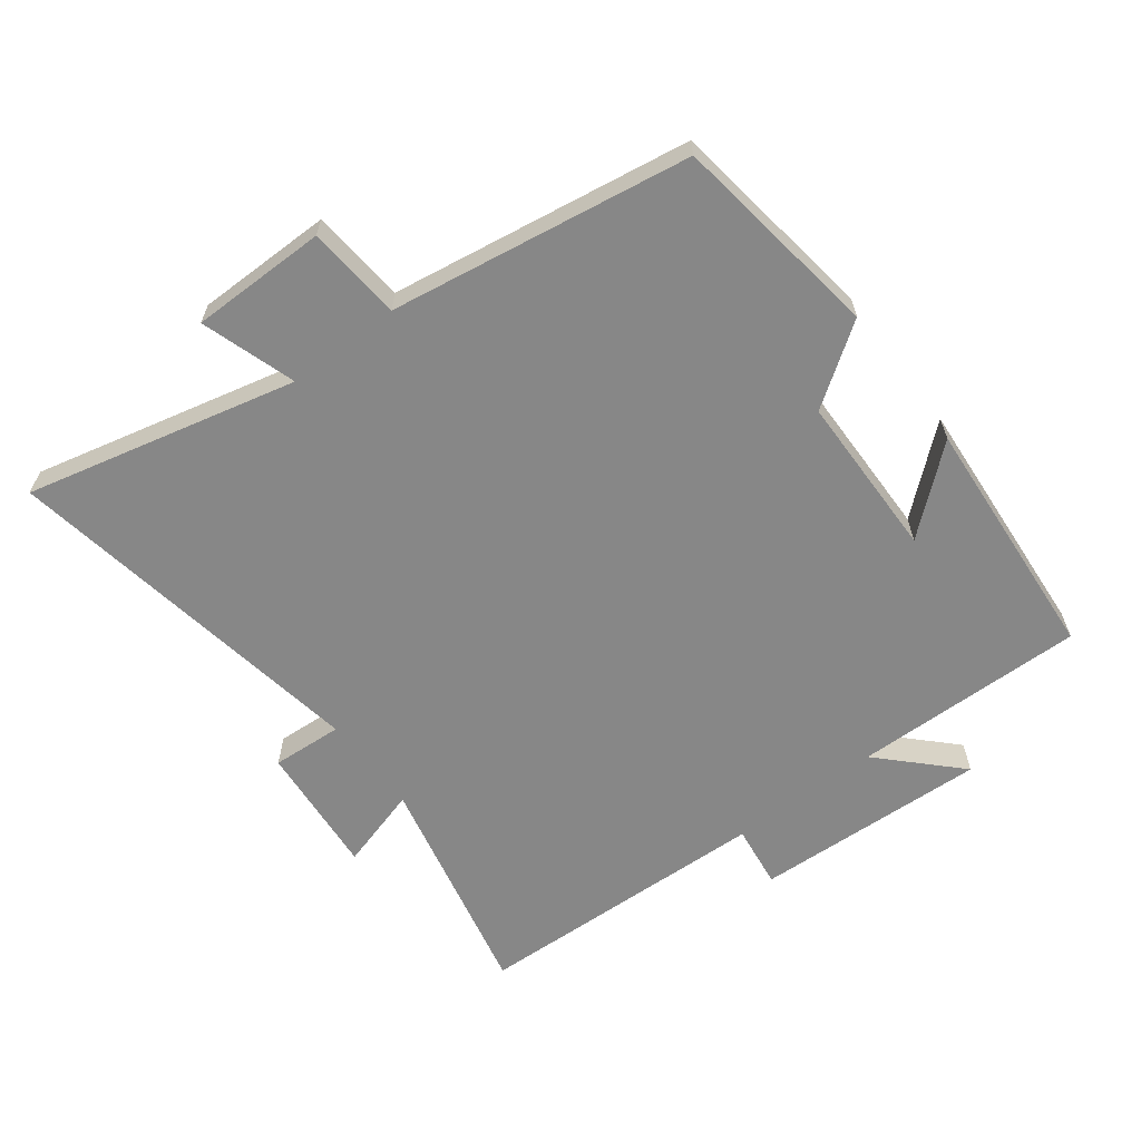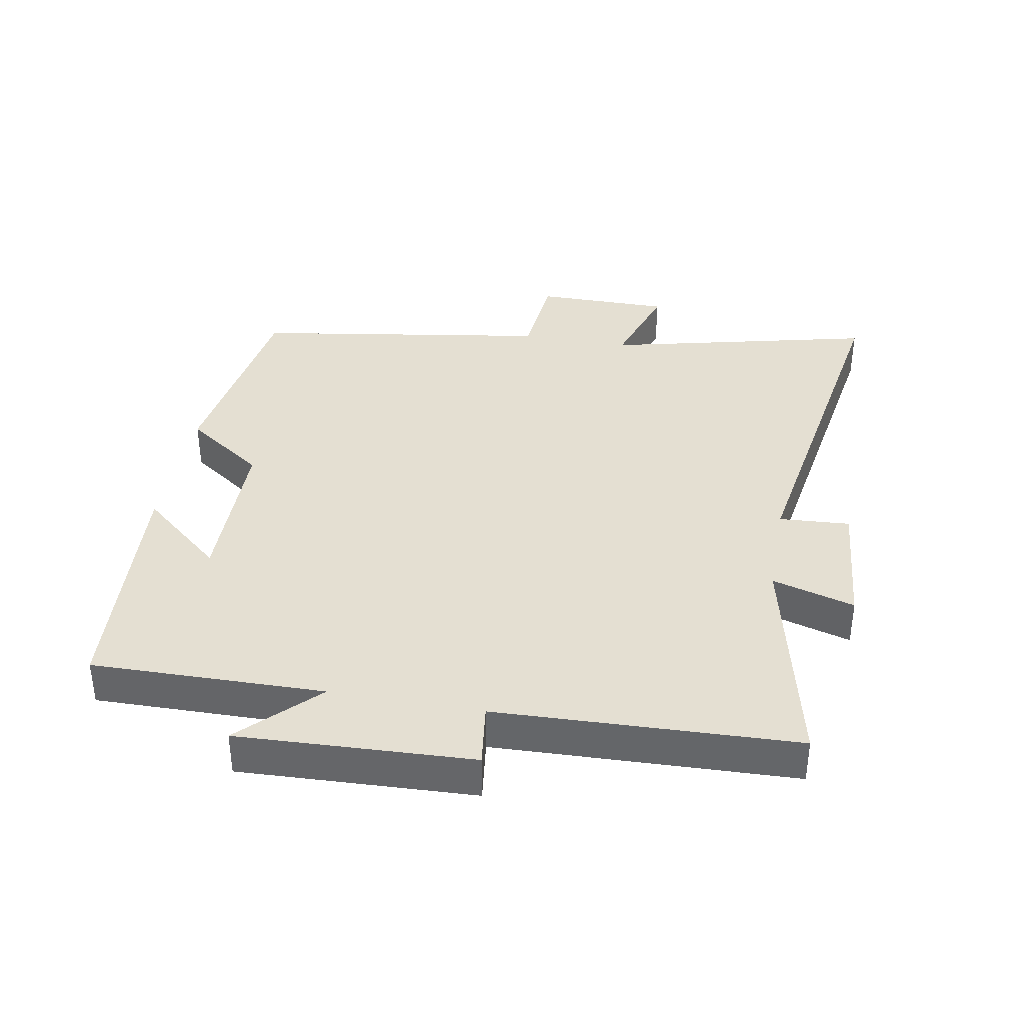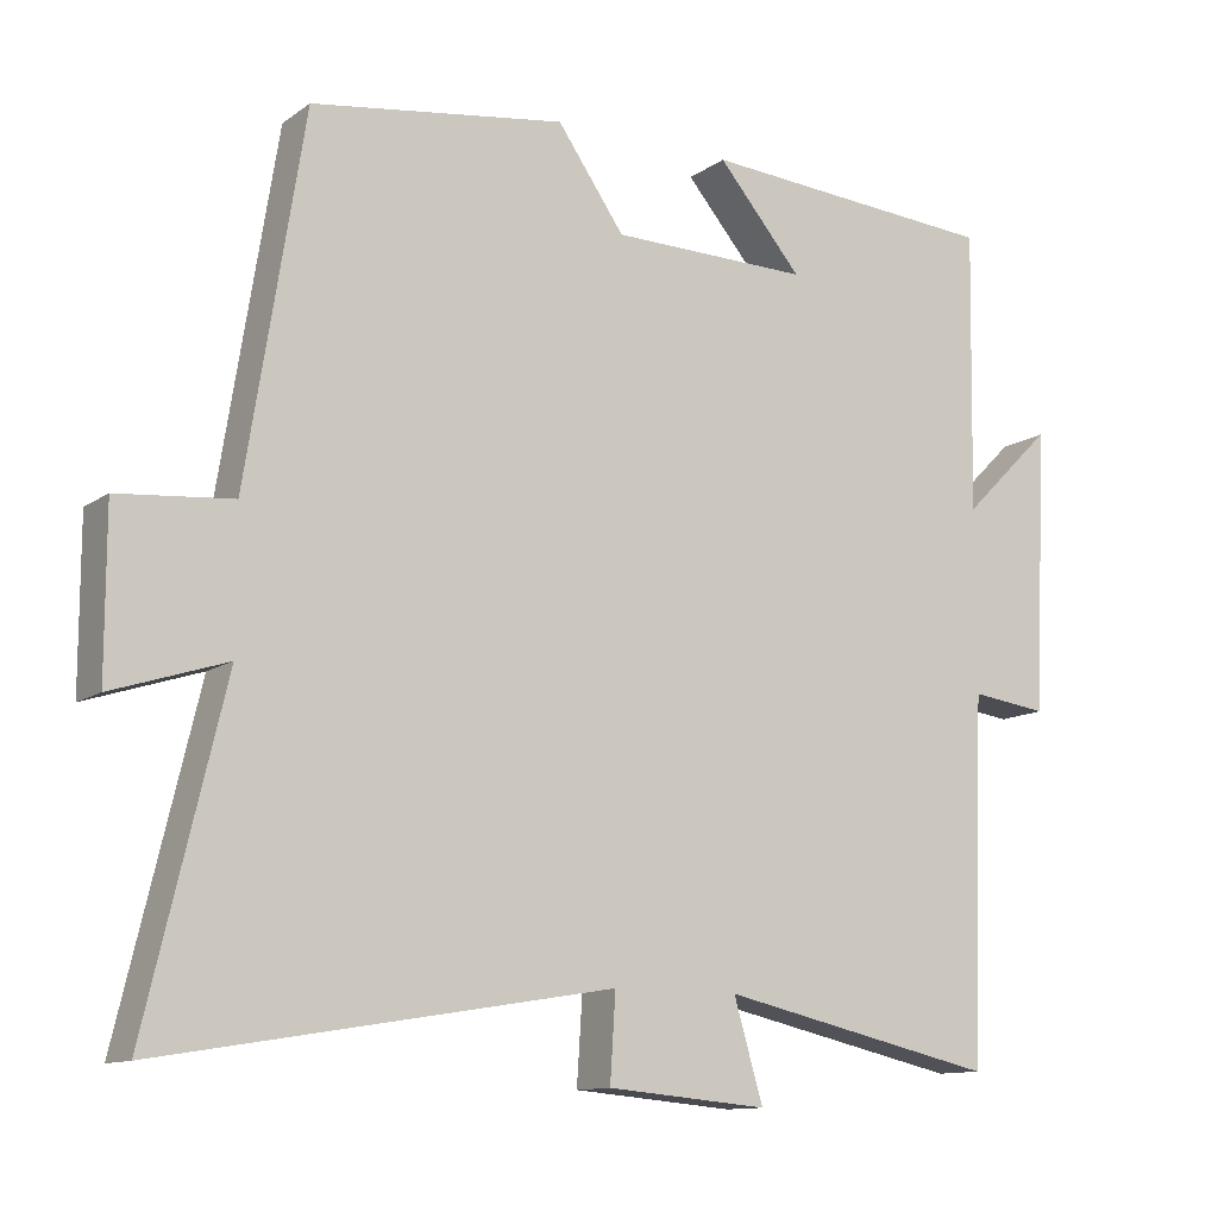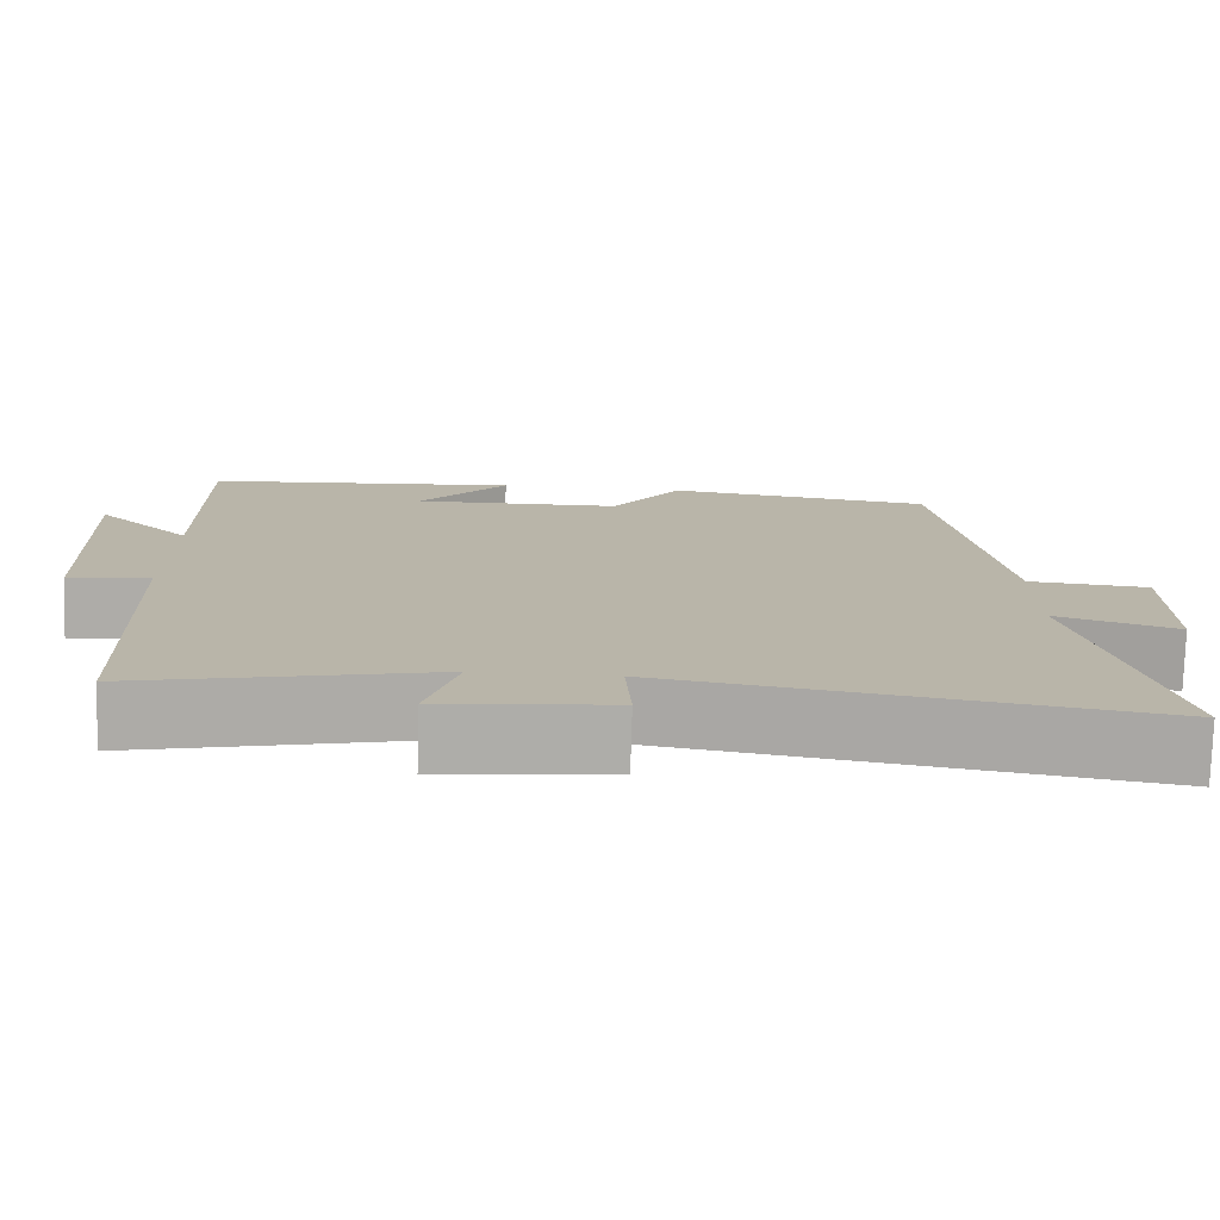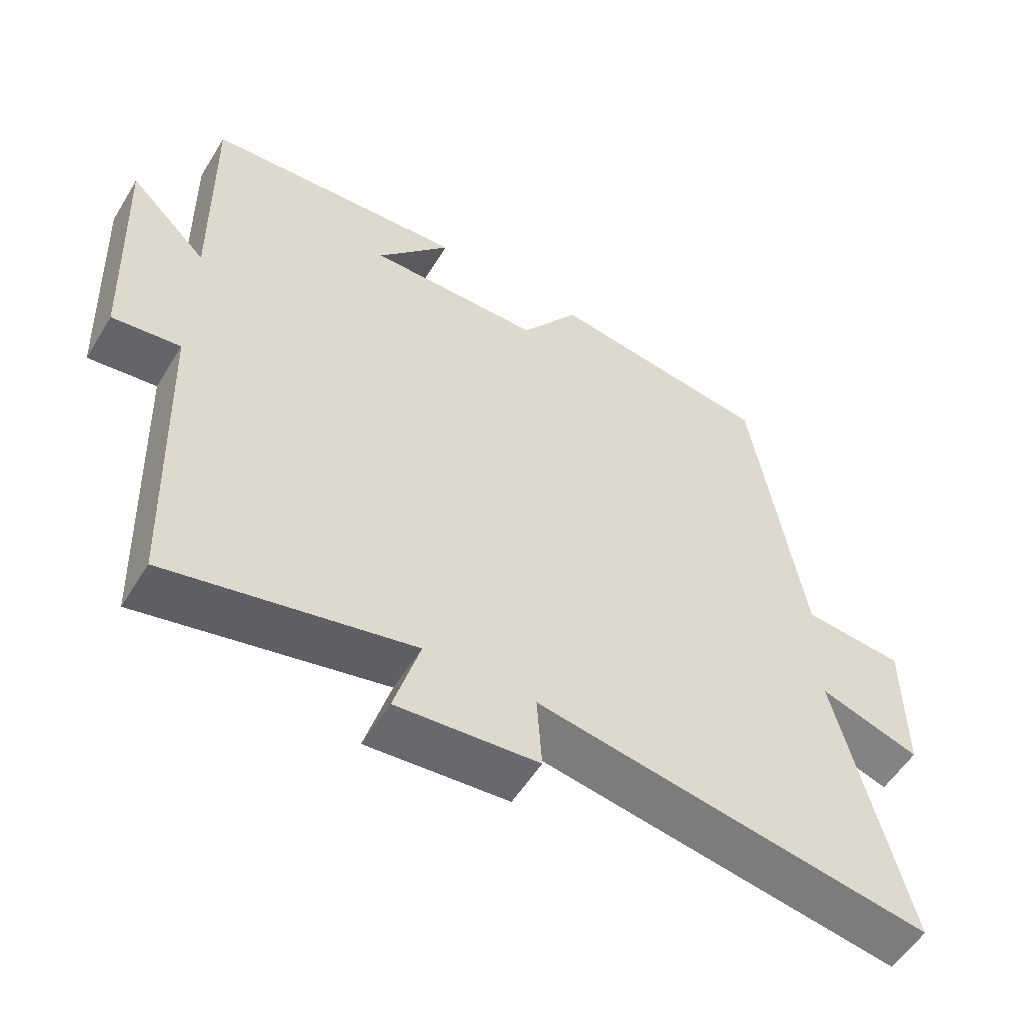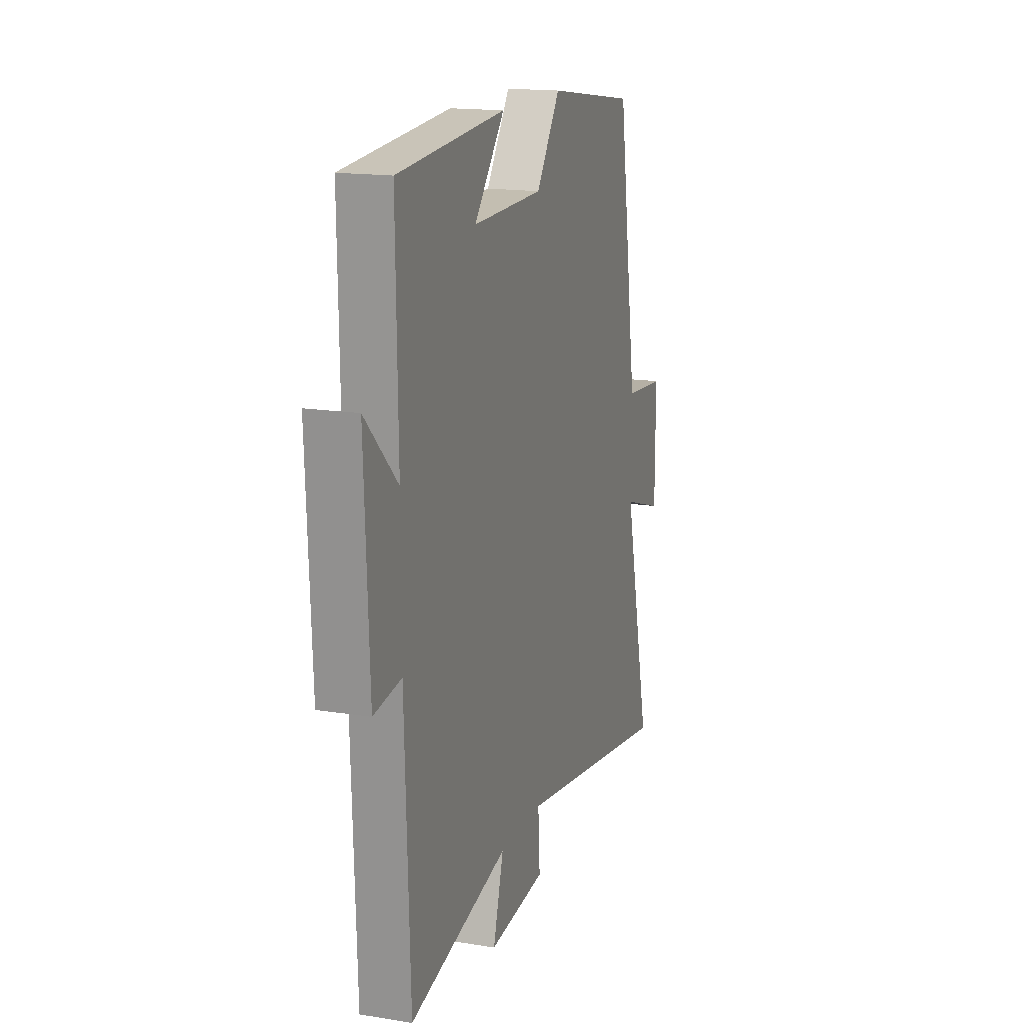
<metadata>
{"format":"obj","ext":"obj","renderer":"f3d","projection":"perspective","resolution":1024,"background":"white","views":[{"elev":-62.5,"azim":-52.8,"up":"+Y"},{"elev":37.2,"azim":100.3,"up":"+Y"},{"elev":-11.8,"azim":-32.2,"up":"+Z"},{"elev":-76.8,"azim":178.3,"up":"+Z"},{"elev":-55.1,"azim":148.8,"up":"+Z"},{"elev":16.4,"azim":108.3,"up":"+Z"}]}
</metadata>
<code>
v -0.427 0.07 0.454
v -0.105 0.07 0.5
v -0.02 0.07 0.378
v 0.232 0.07 0.374
v 0.125 0.07 0.5
v 0.506 0.07 0.472
v 0.5 0.07 0.115
v 0.614 0.07 0.228
v 0.598 0.07 -0.132
v 0.5 0.07 -0.119
v 0.483 0.07 -0.579
v 0.131 0.07 -0.5
v 0.168 0.07 -0.627
v -0.036 0.07 -0.609
v -0.029 0.07 -0.5
v -0.599 0.07 -0.594
v -0.5 0.07 -0.179
v -0.645 0.07 -0.226
v -0.645 0.07 -0.018
v -0.5 0.07 -0.005
v -0.427 0 0.454
v -0.105 0 0.5
v -0.02 0 0.378
v 0.232 0 0.374
v 0.125 0 0.5
v 0.506 0 0.472
v 0.5 0 0.115
v 0.614 0 0.228
v 0.598 0 -0.132
v 0.5 0 -0.119
v 0.483 0 -0.579
v 0.131 0 -0.5
v 0.168 0 -0.627
v -0.036 0 -0.609
v -0.029 0 -0.5
v -0.599 0 -0.594
v -0.5 0 -0.179
v -0.645 0 -0.226
v -0.645 0 -0.018
v -0.5 0 -0.005
f 17 18 19 20
f 17 20 1 2
f 15 16 17 2
f 12 13 14 15
f 12 15 2 3
f 10 11 12 3
f 7 8 9 10
f 7 10 3 4
f 4 5 6 7
f 40 39 38 37
f 22 21 40 37
f 22 37 36 35
f 35 34 33 32
f 23 22 35 32
f 23 32 31 30
f 30 29 28 27
f 24 23 30 27
f 27 26 25 24
f 1 21 22 2
f 2 22 23 3
f 3 23 24 4
f 4 24 25 5
f 5 25 26 6
f 6 26 27 7
f 7 27 28 8
f 8 28 29 9
f 9 29 30 10
f 10 30 31 11
f 11 31 32 12
f 12 32 33 13
f 13 33 34 14
f 14 34 35 15
f 15 35 36 16
f 16 36 37 17
f 17 37 38 18
f 18 38 39 19
f 19 39 40 20
f 20 40 21 1

</code>
